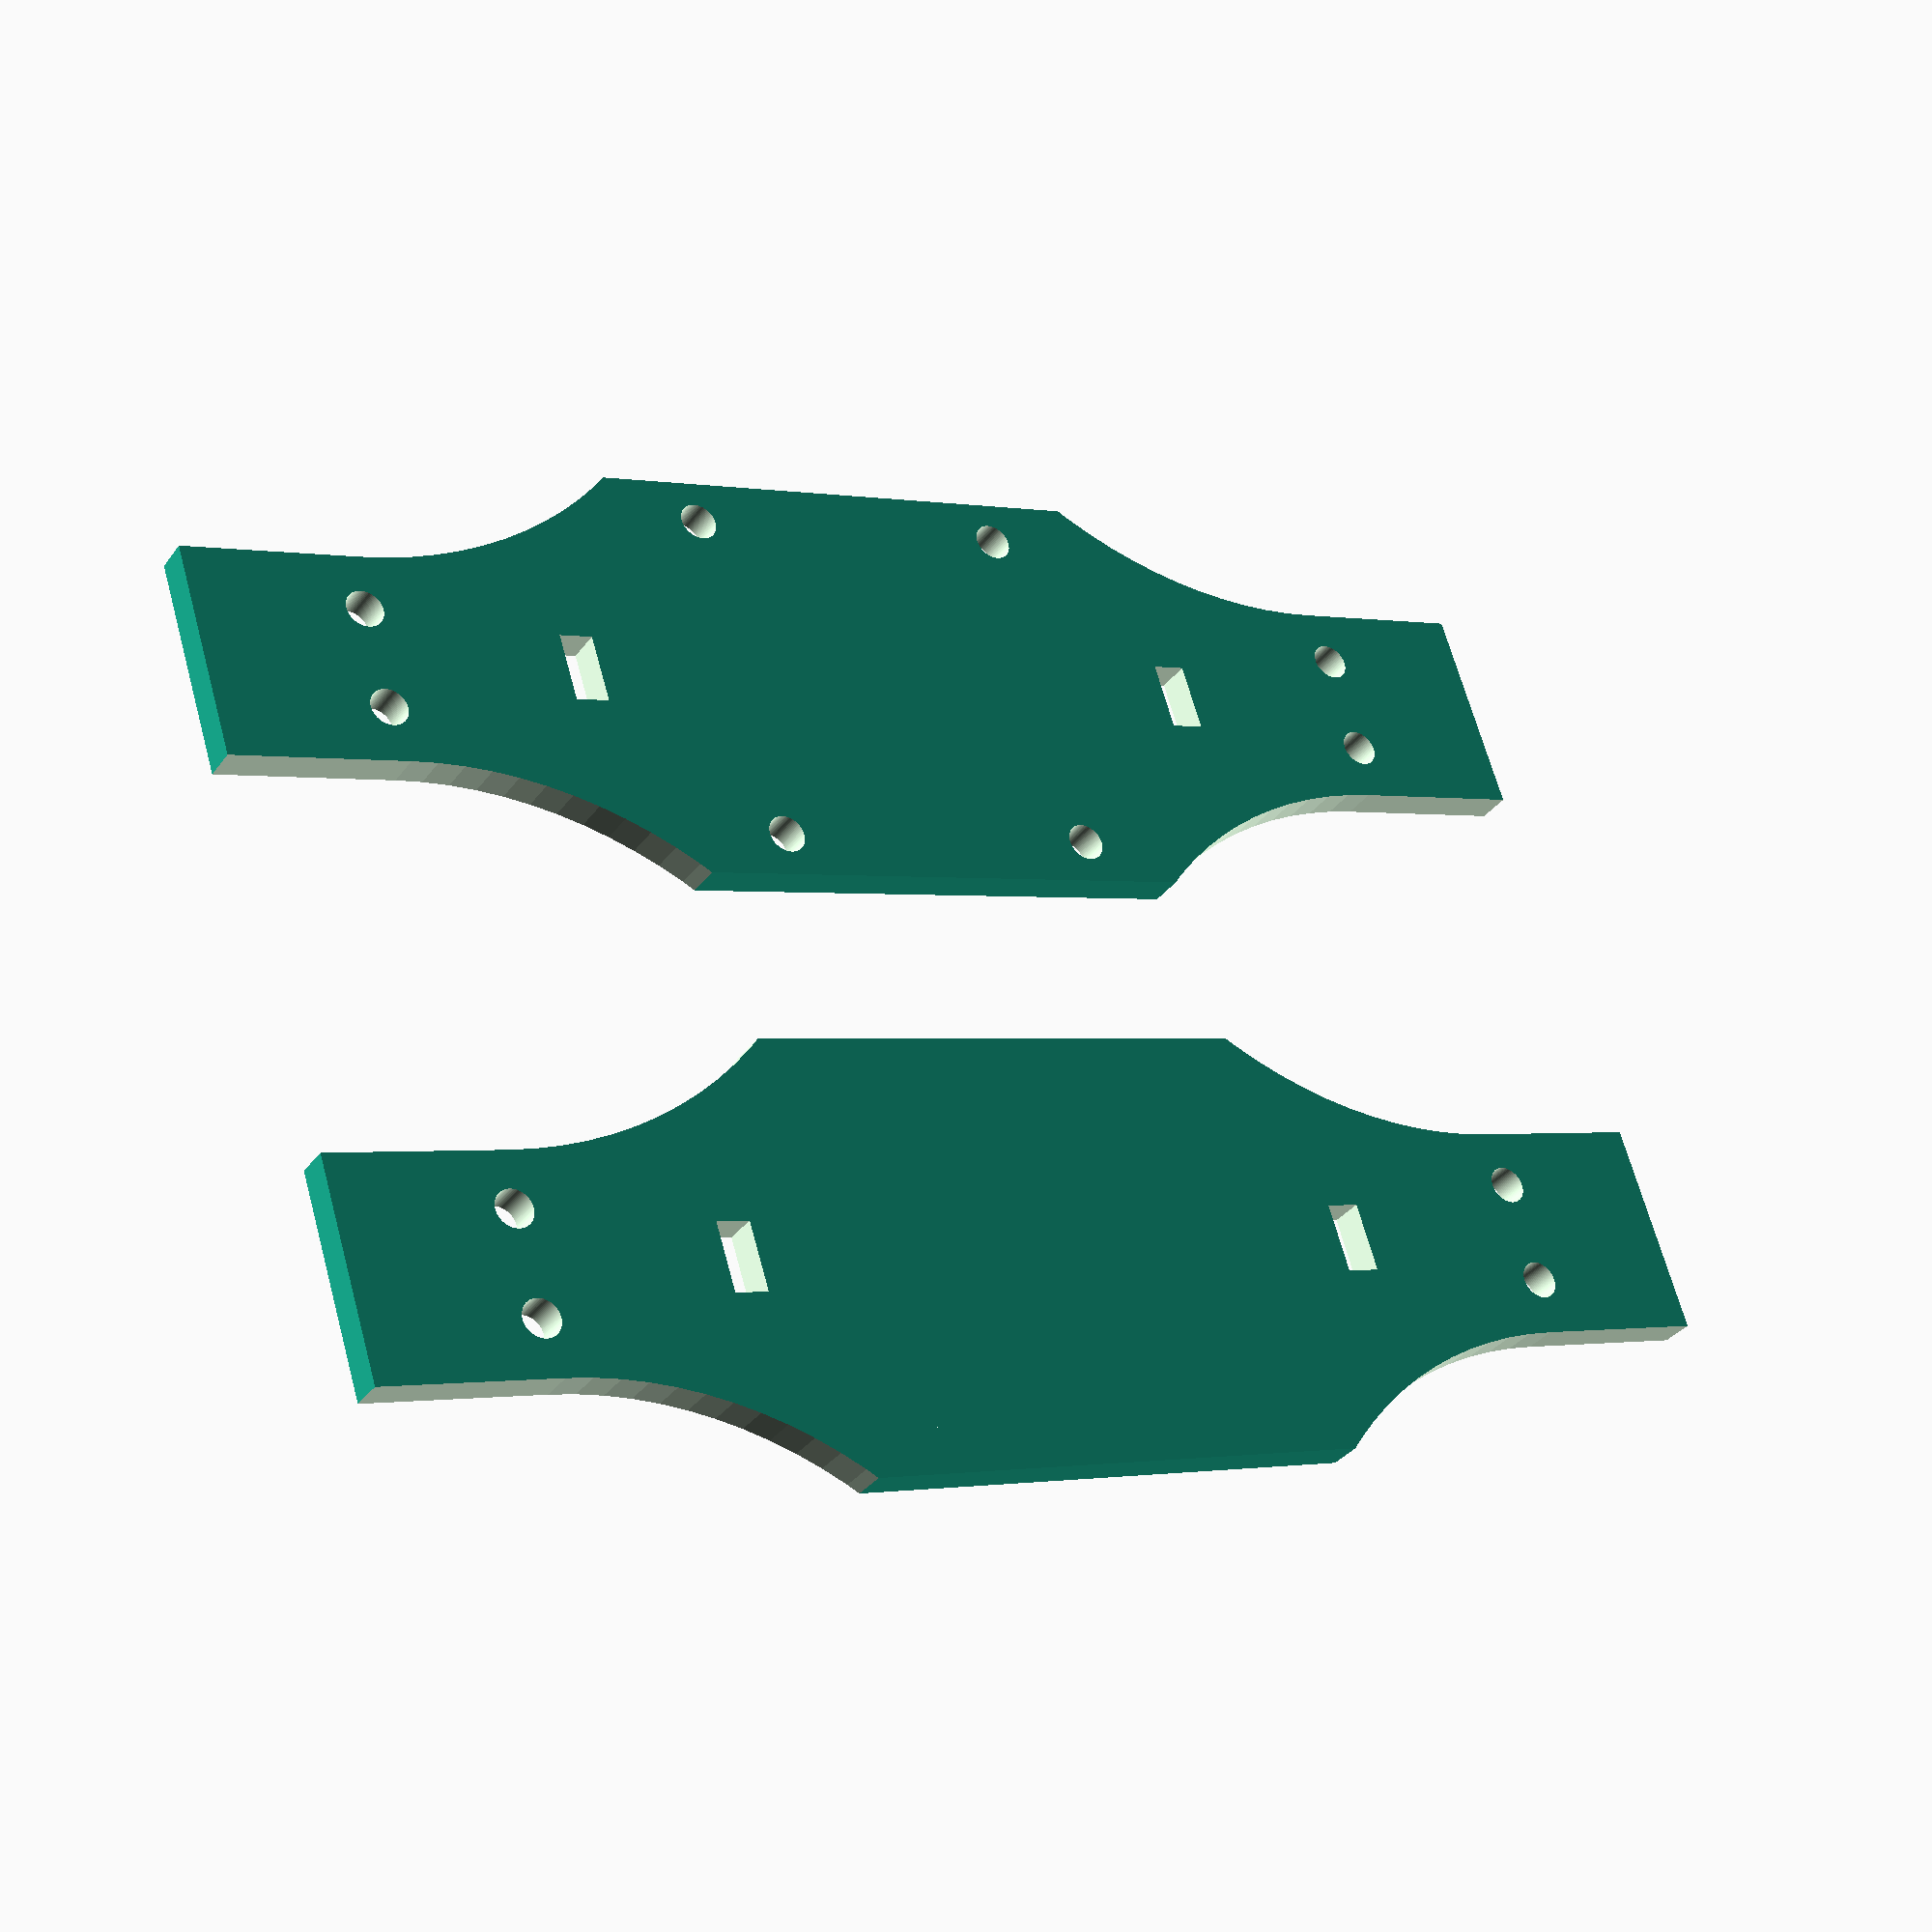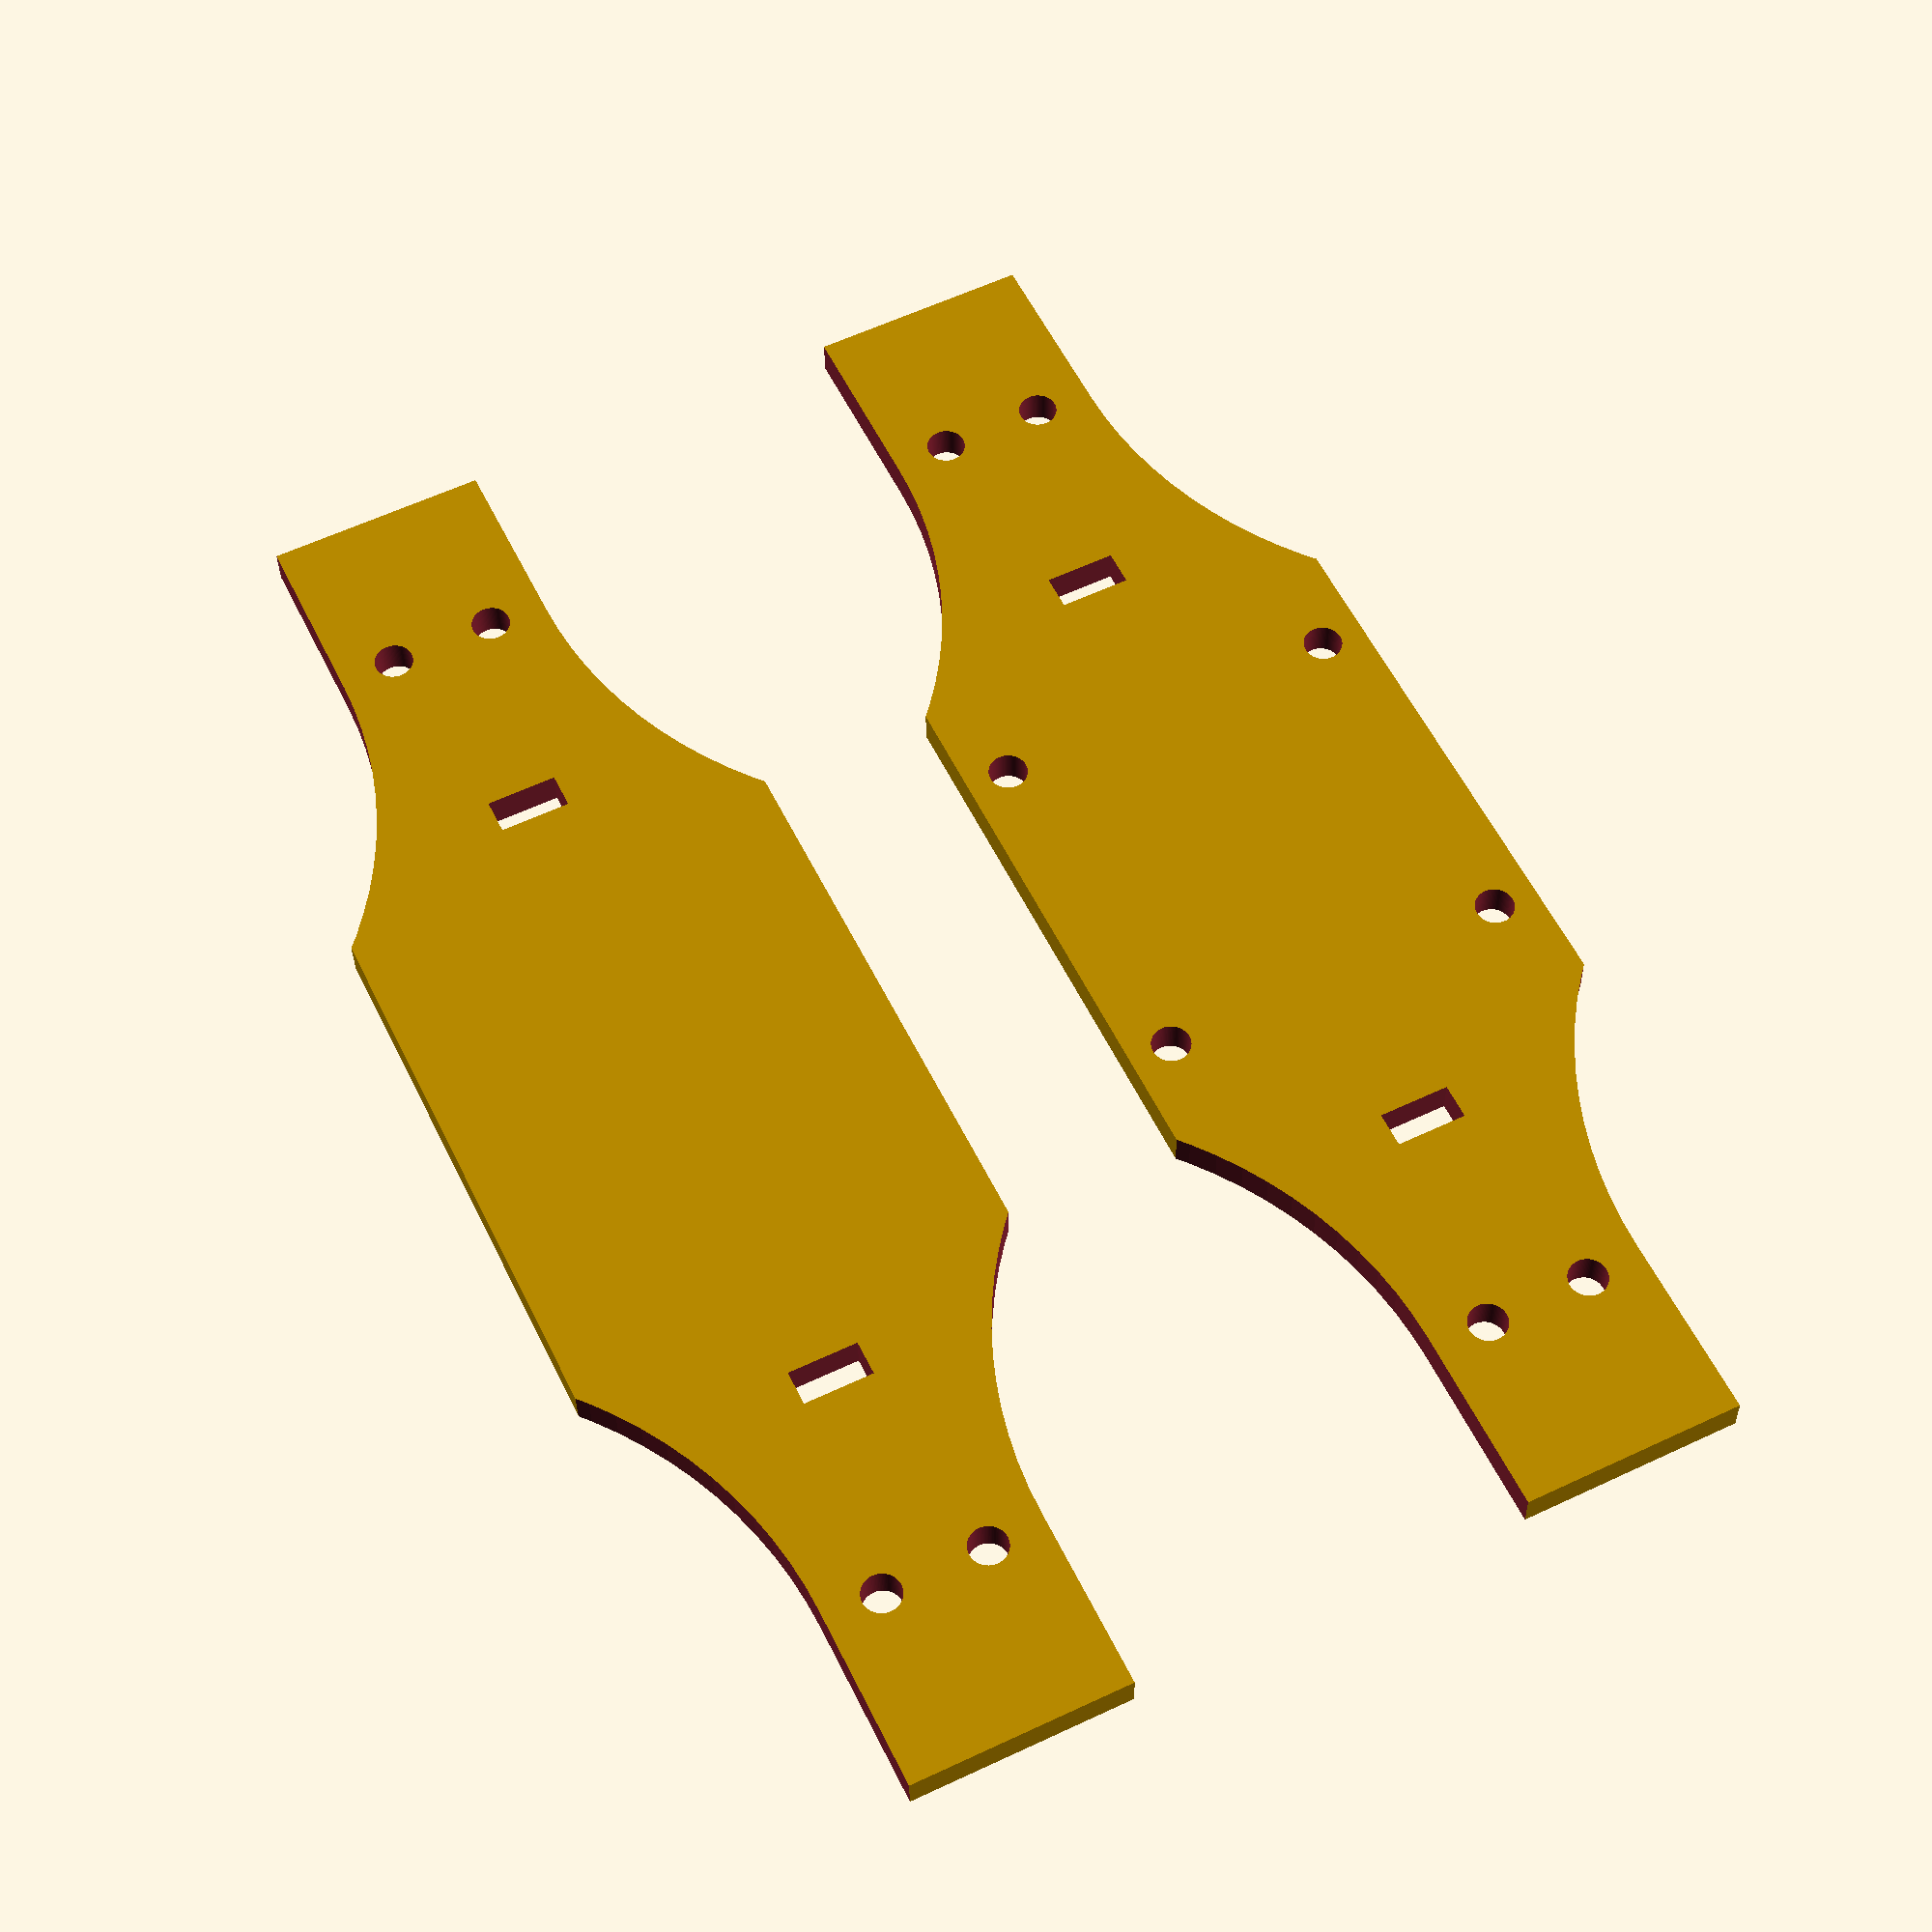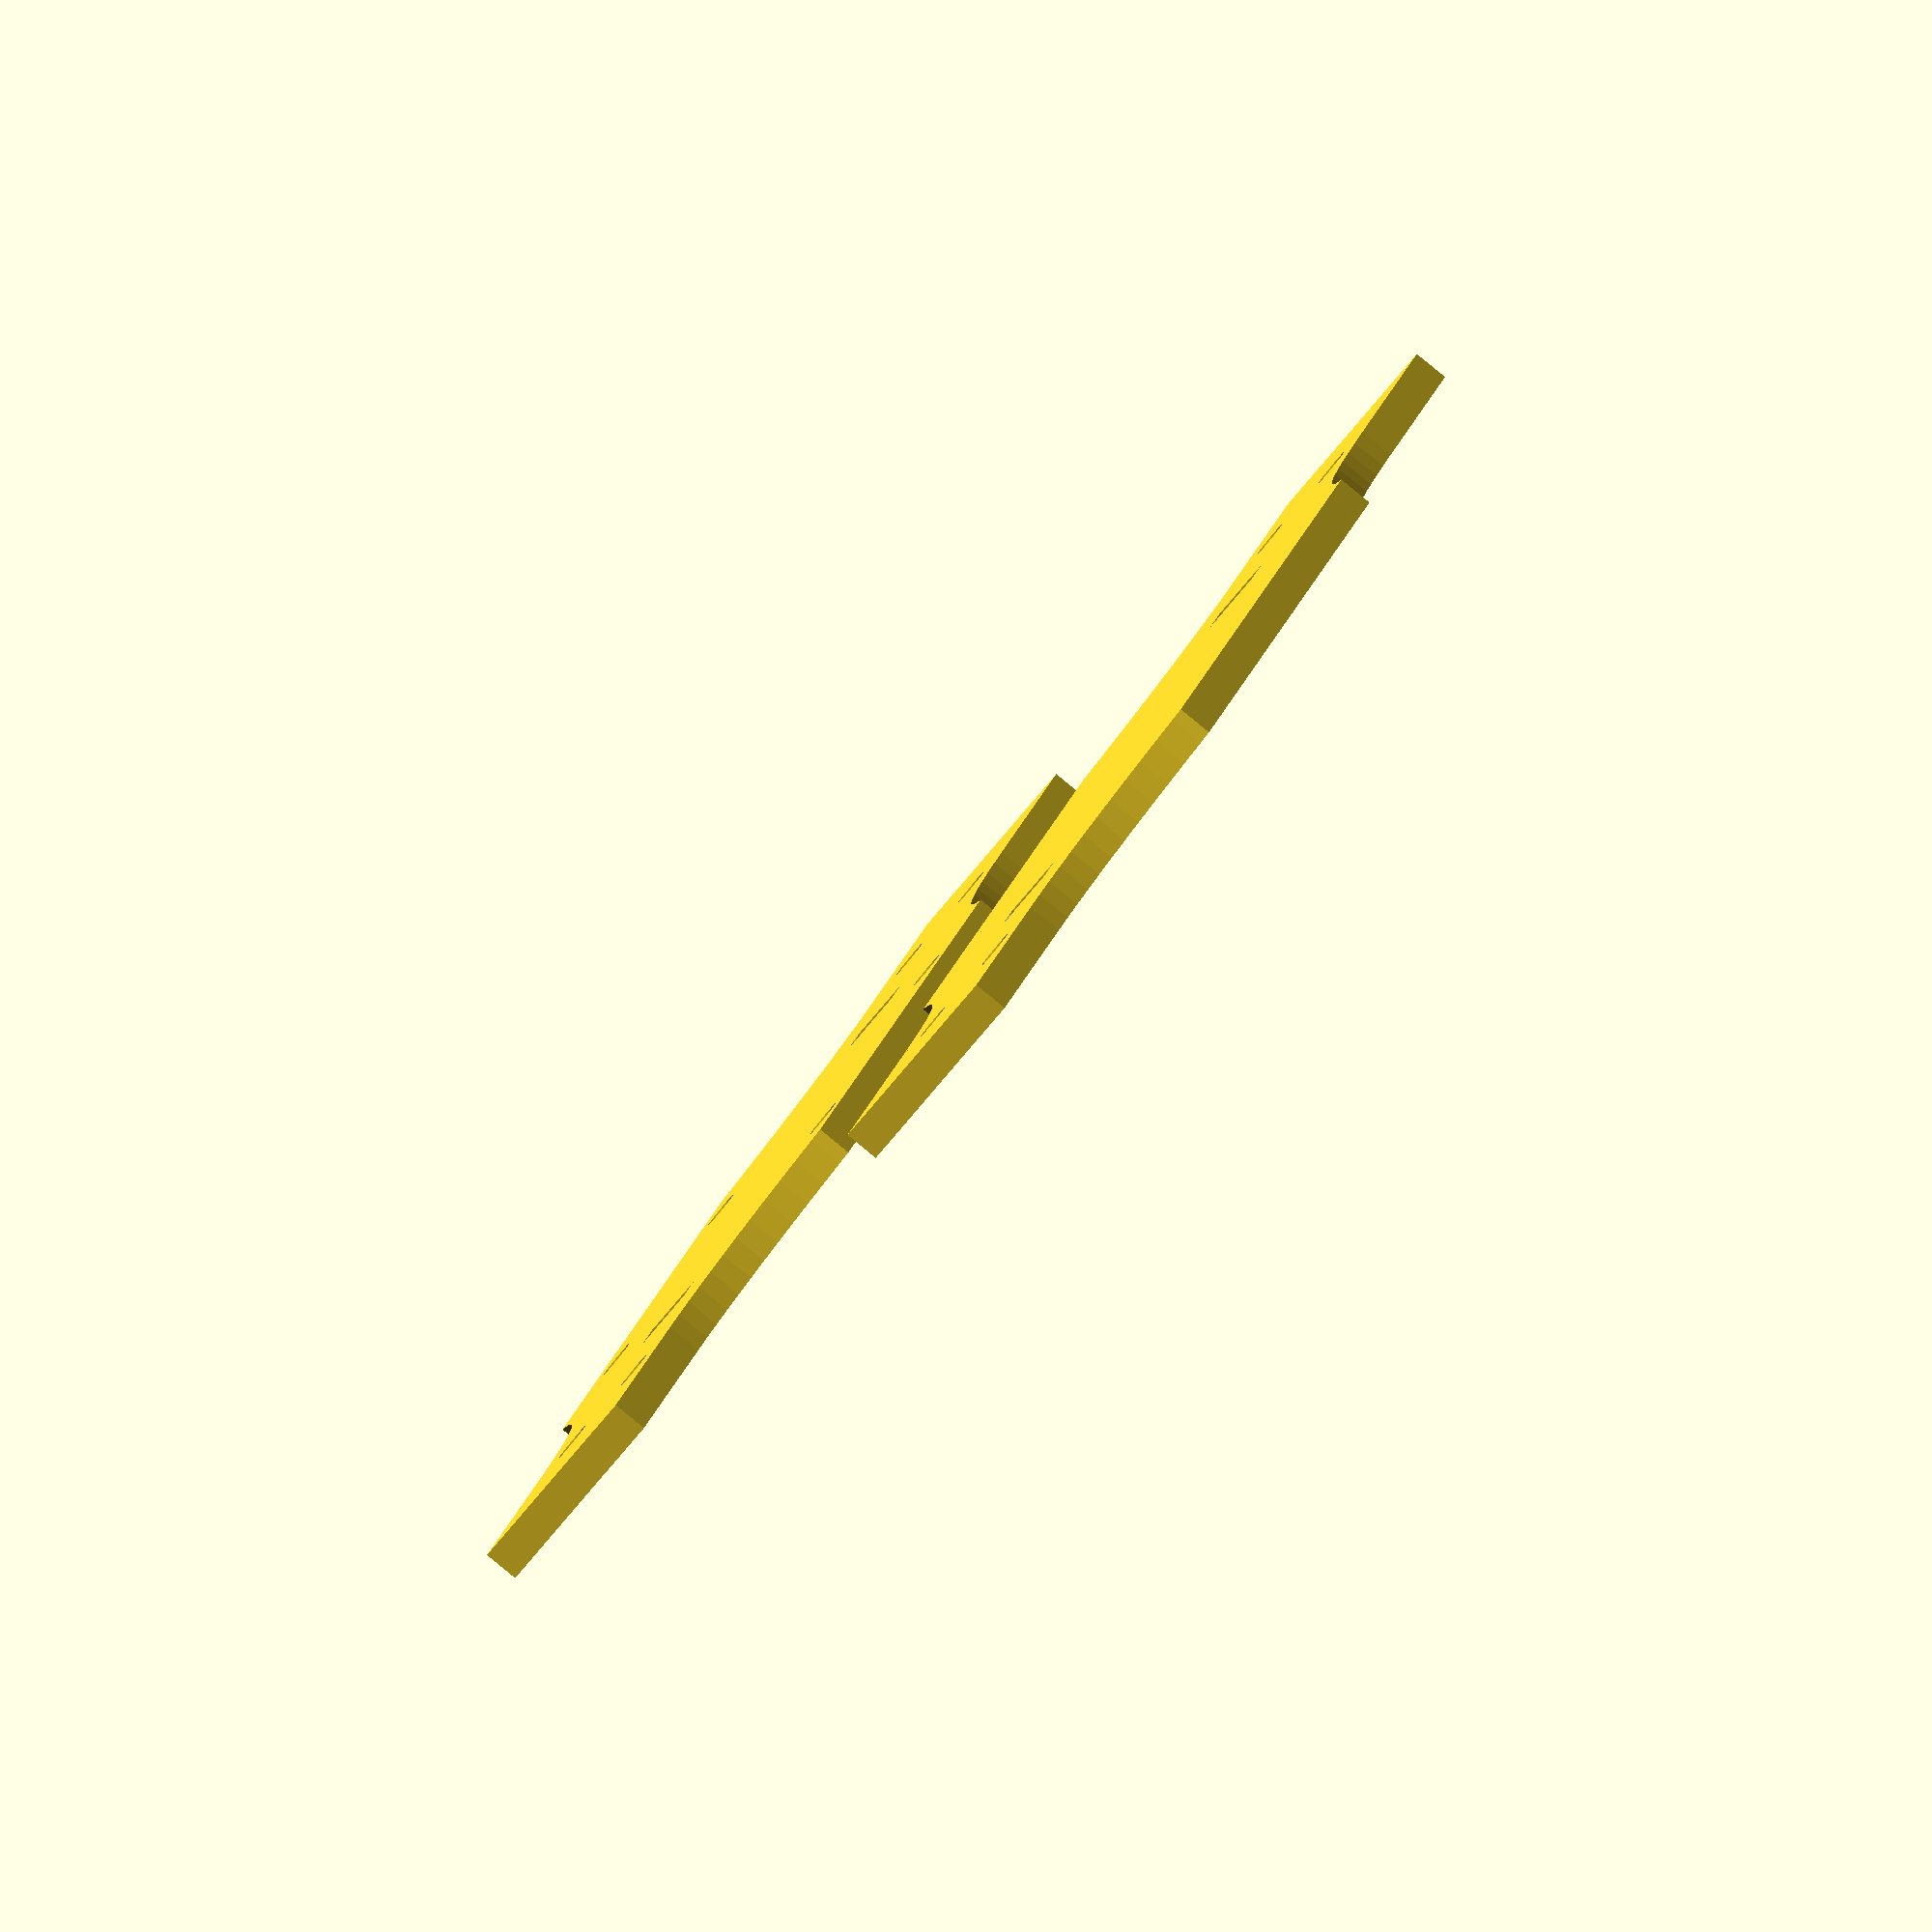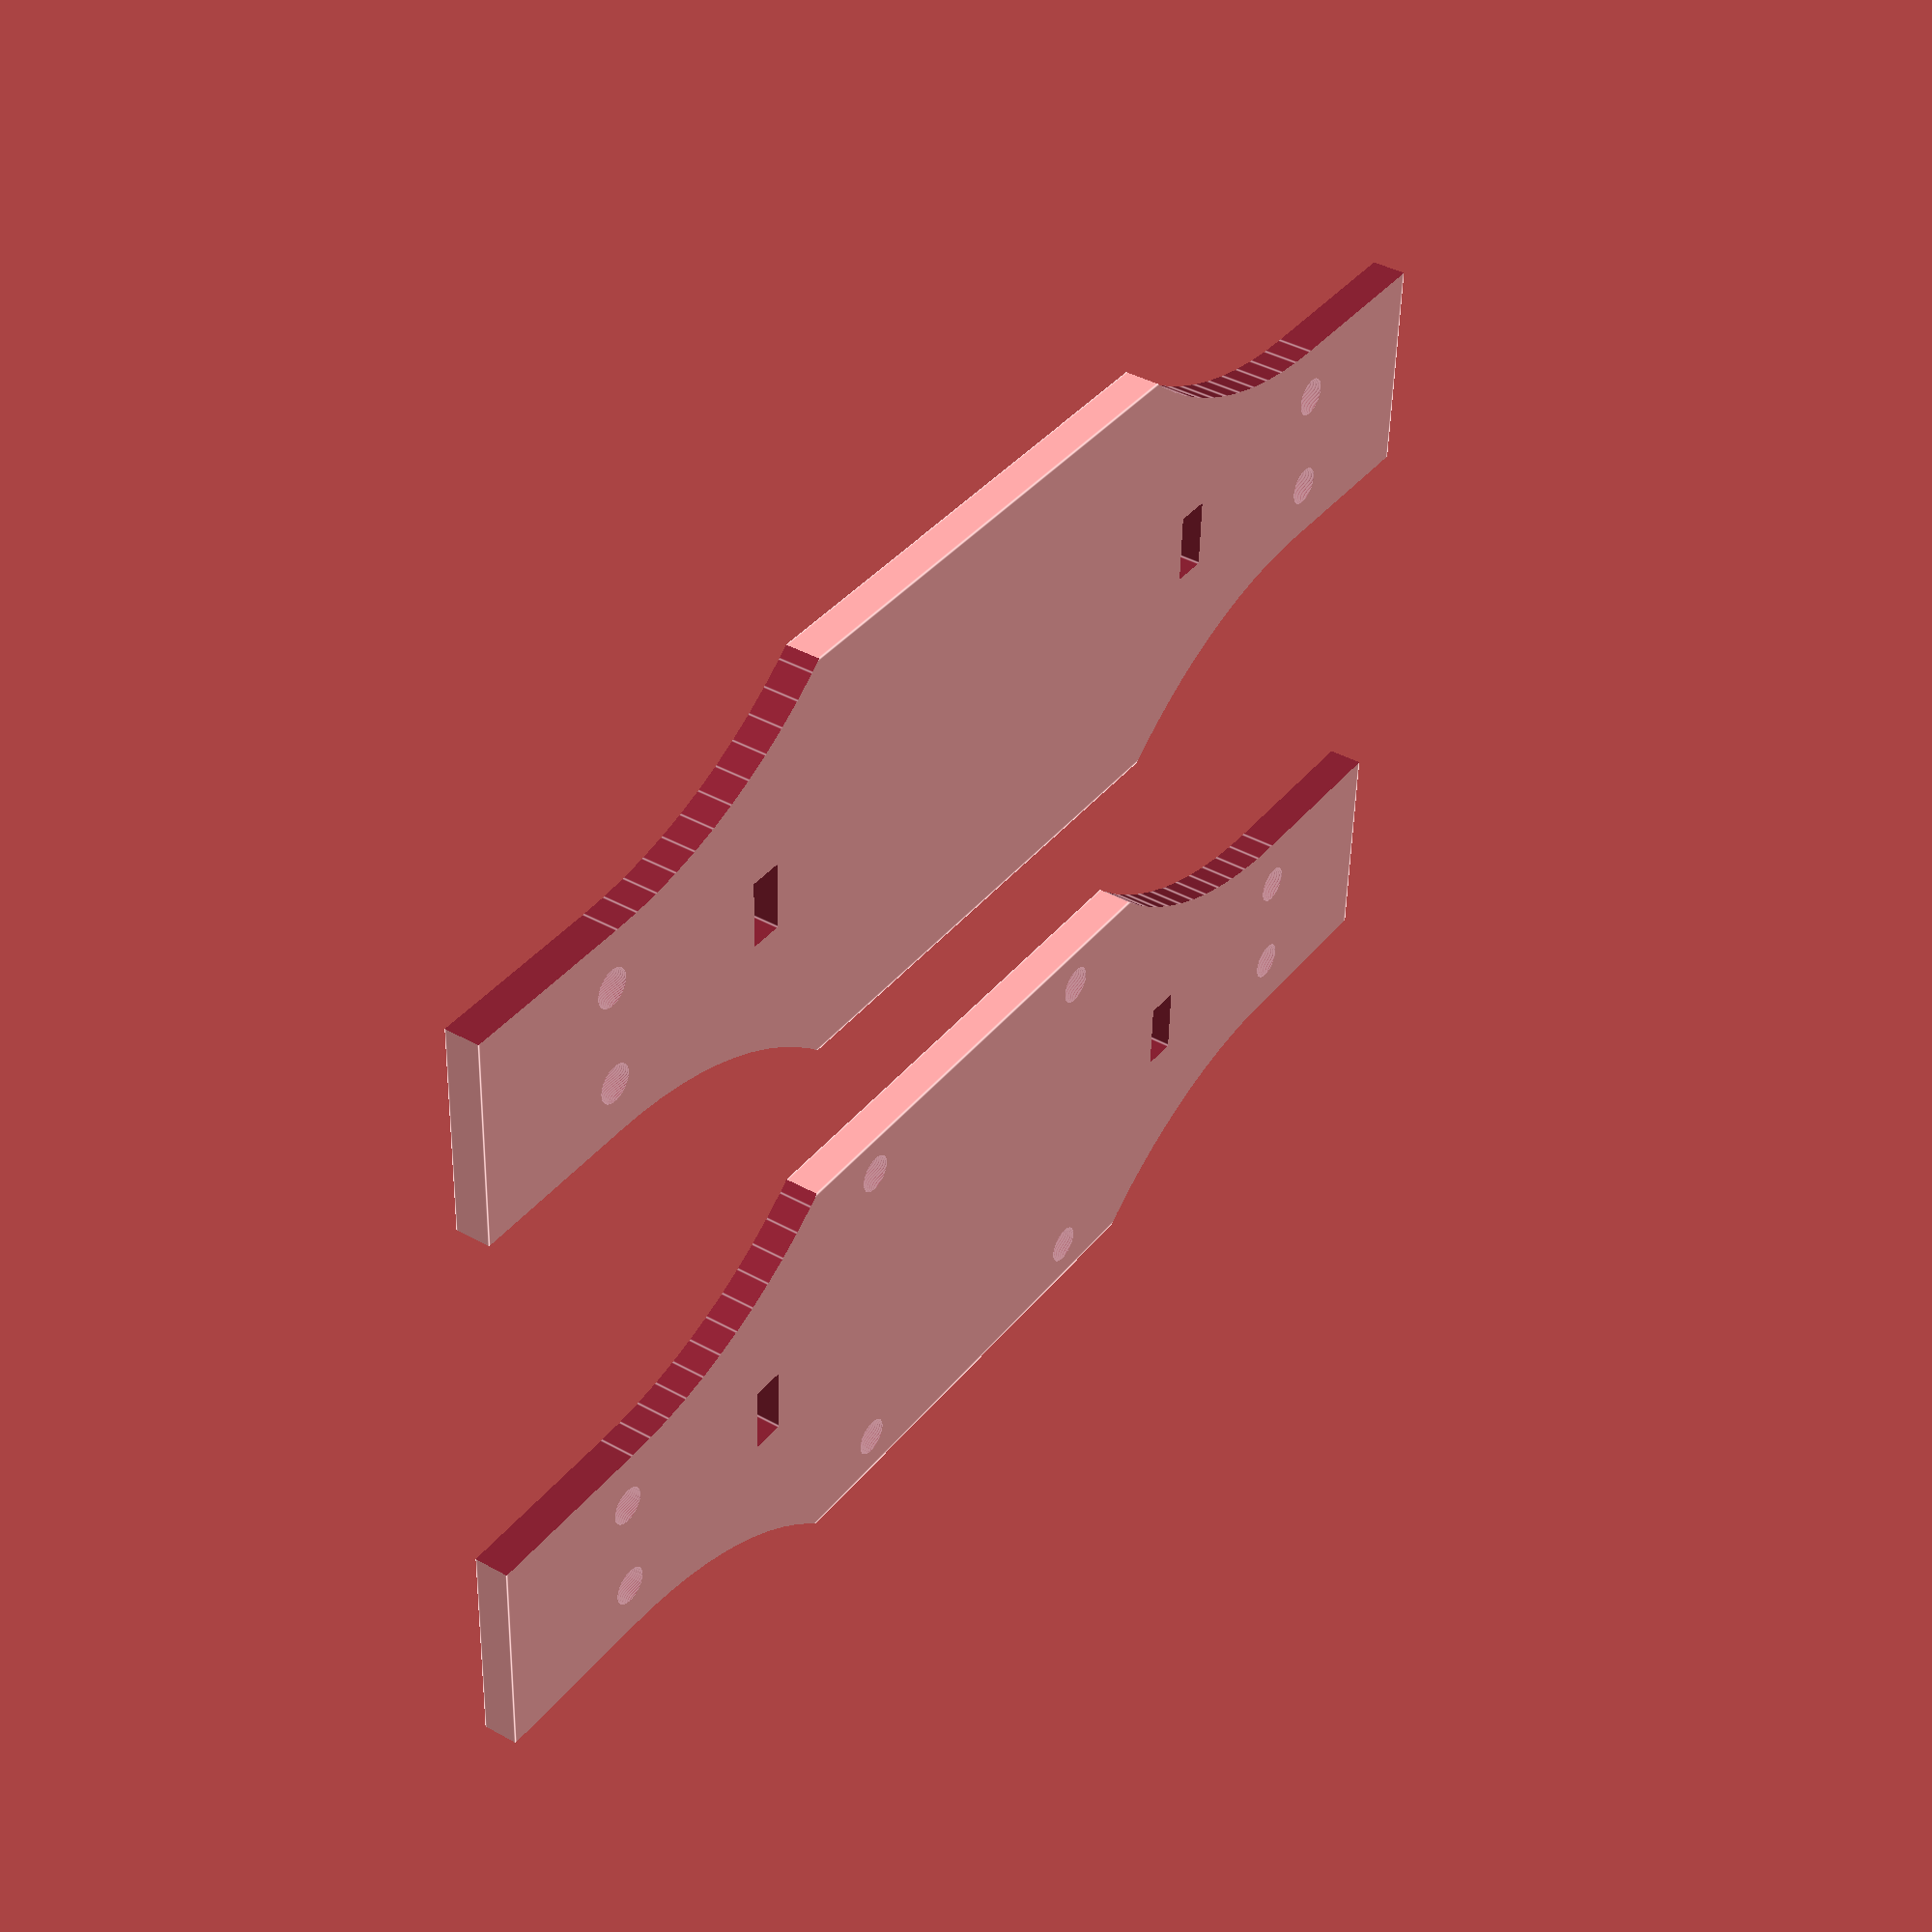
<openscad>
$fn = 100;  // render quality

// Variables

body_screw_hole_radius = 1.0+0.1;  //screw M2
body_screw_holes_space = 12;
motors_distance = 65;

plate_height = 2;
plate_width = 25;
plate_length = motors_distance + 20;

cpu_screw_hole_radius = 1.0+0.1;  //screw M2
cpu_screw_hole_space = 20;

shape_cutout_radius = 25;

// MODULES

module HolesForCPU(){
    union() {
        translate([-cpu_screw_hole_space/2,-cpu_screw_hole_space/2,0]){
            cylinder(plate_height*2, cpu_screw_hole_radius, cpu_screw_hole_radius, true);
        };
        translate([cpu_screw_hole_space/2,-cpu_screw_hole_space/2,0]){
            cylinder(plate_height*2, cpu_screw_hole_radius, cpu_screw_hole_radius, true);
        };
        translate([cpu_screw_hole_space/2,cpu_screw_hole_space/2,0]){
            cylinder(plate_height*2, cpu_screw_hole_radius, cpu_screw_hole_radius, true);
        };
        translate([-cpu_screw_hole_space/2,cpu_screw_hole_space/2,0]){
            cylinder(plate_height*2, cpu_screw_hole_radius, cpu_screw_hole_radius, true);
        };
    }
}

module HolesForBody(){
    union() {
        //translate([-(body_screw_holes_space/2),-body_screw_hole_radius,0]){
        //    cylinder(plate_height*2, body_screw_hole_radius, body_screw_hole_radius, true);
        //};
        //translate([-(body_screw_holes_space/4),body_screw_hole_radius,0]){
        //    cylinder(plate_height*2, body_screw_hole_radius, body_screw_hole_radius, true);
        //};
        //translate([body_screw_holes_space/2,-body_screw_hole_radius,0]){
        //    cylinder(plate_height*2, body_screw_hole_radius, body_screw_hole_radius, true);
        //};
        //translate([body_screw_holes_space/4,body_screw_hole_radius,0]){
        //    cylinder(plate_height*2, body_screw_hole_radius, body_screw_hole_radius, true);
        //};

        translate([-(body_screw_holes_space/4),0,0]){
            cylinder(plate_height*2, body_screw_hole_radius, body_screw_hole_radius, true);
        };
        translate([body_screw_holes_space/4,0,0]){
            cylinder(plate_height*2, body_screw_hole_radius, body_screw_hole_radius, true);
        };
    }
}

module ShapeCutout(){
    cylinder(plate_height*2, shape_cutout_radius, shape_cutout_radius, true);
    translate([-shape_cutout_radius,-plate_length,-plate_height]){
        cube([shape_cutout_radius,plate_length,plate_height*2]);
    }
    translate([-plate_width*2-12.5,0,0]){
        cylinder(plate_height*2, shape_cutout_radius, shape_cutout_radius, true);
        translate([0,-plate_length,-plate_height]){
            cube([shape_cutout_radius,plate_length,plate_height*2]);
        }
    }
    translate([-plate_width*2-12.5,64,0]){
        cylinder(plate_height*2, shape_cutout_radius, shape_cutout_radius, true);
        translate([0,0,-plate_height]){
            cube([shape_cutout_radius,plate_length,plate_height*2]);
        }
    }
    translate([0,64,0]){
        cylinder(plate_height*2, shape_cutout_radius, shape_cutout_radius, true);
        translate([-shape_cutout_radius,0,-plate_height]){
            cube([shape_cutout_radius,plate_length,plate_height*2]);
        }
    }
}

module BodyPlateBottom(center=false){
    difference(){
        difference() {
            cube([plate_width,plate_length,plate_height], center);
            translate([0,motors_distance/2,0]){
                HolesForBody();
            }
            translate([0,-(motors_distance/2),0]){
                HolesForBody();
            }
        }
        translate([plate_width+shape_cutout_radius/4,-32,0]){
            ShapeCutout();
        }
        translate([0,-20,0]){
            cube([4,2,plate_height*2], center);
        }
        translate([0,20,0]){
            cube([4,2,plate_height*2], center);
        }
    }
}

module BodyPlateMiddle(center=false){
    difference() {
        BodyPlateBottom(true);
        HolesForCPU();
    }
}

BodyPlateBottom(true);
translate([plate_width+10,0,0]){
    BodyPlateMiddle(true);
}

</openscad>
<views>
elev=33.0 azim=252.4 roll=329.8 proj=p view=solid
elev=212.5 azim=25.9 roll=359.2 proj=p view=wireframe
elev=266.1 azim=153.3 roll=309.3 proj=o view=wireframe
elev=139.1 azim=267.7 roll=55.9 proj=p view=edges
</views>
